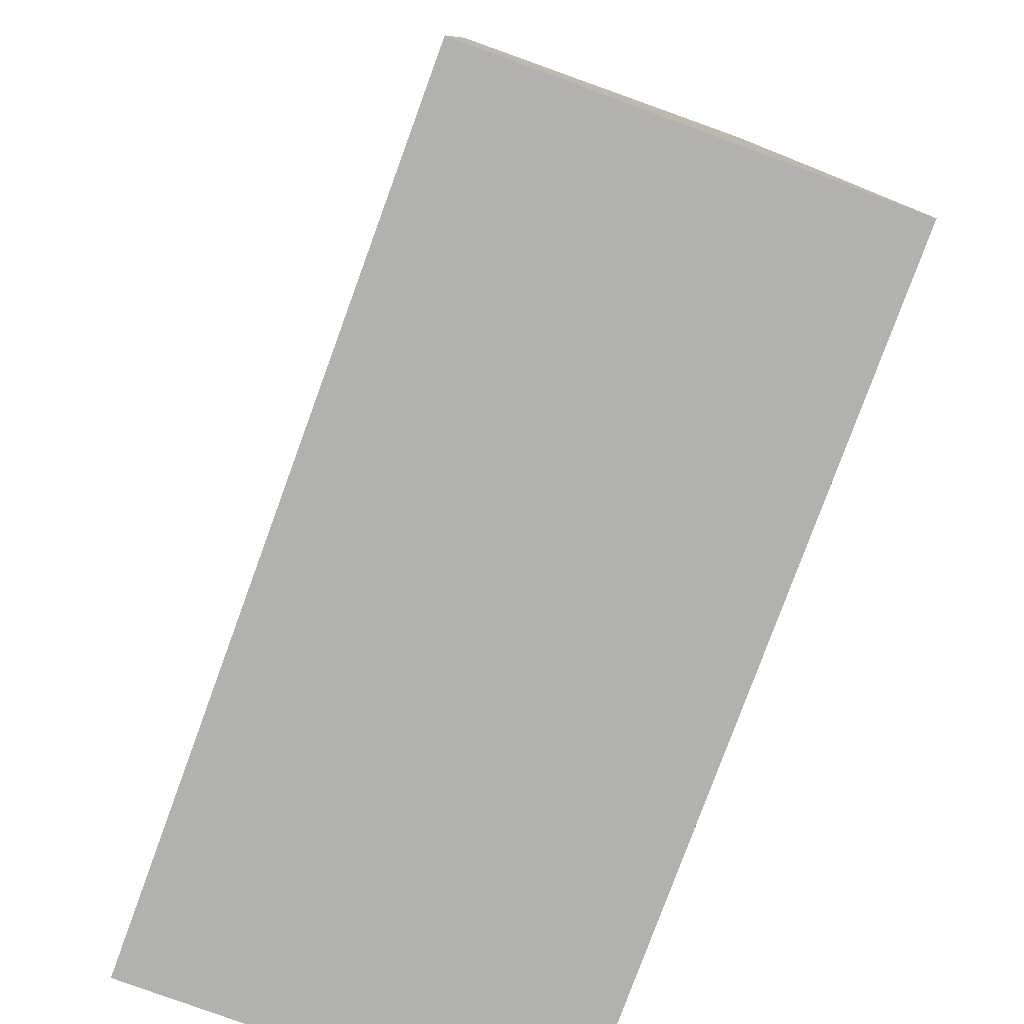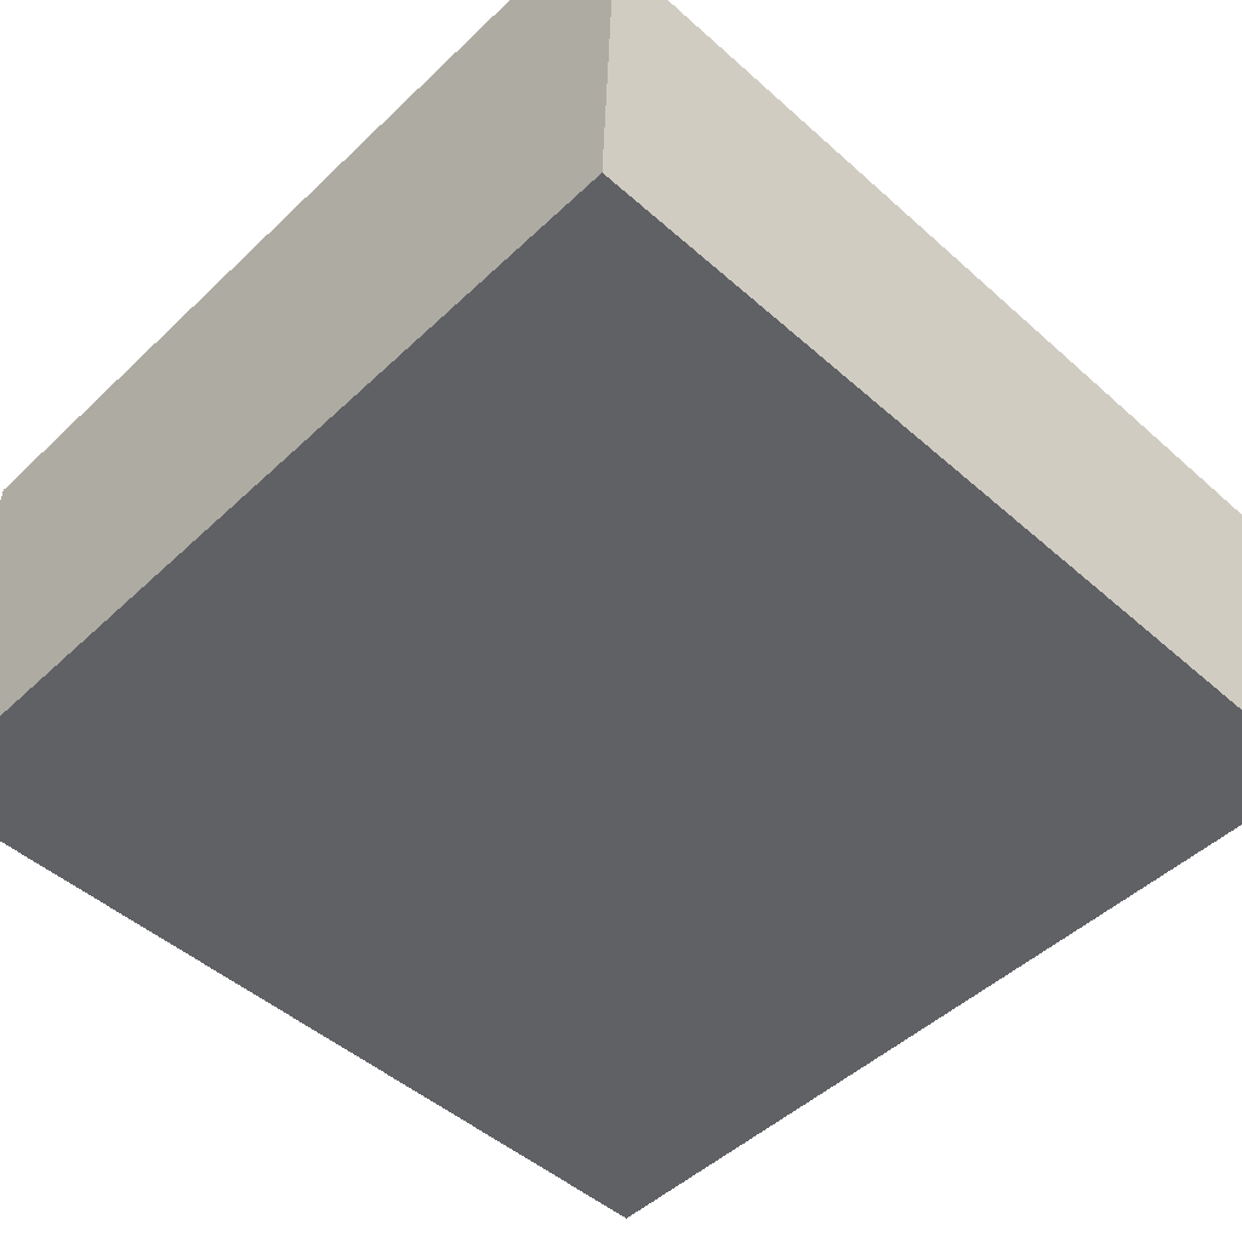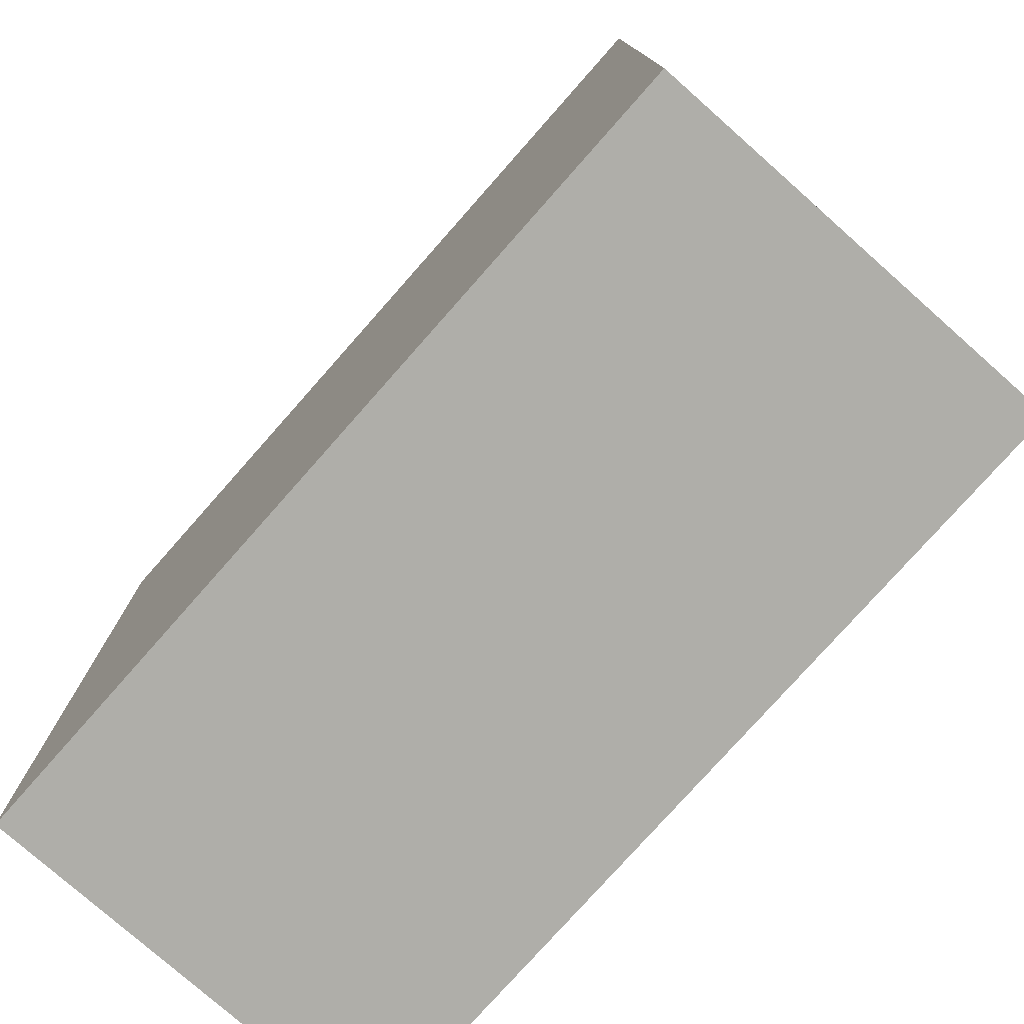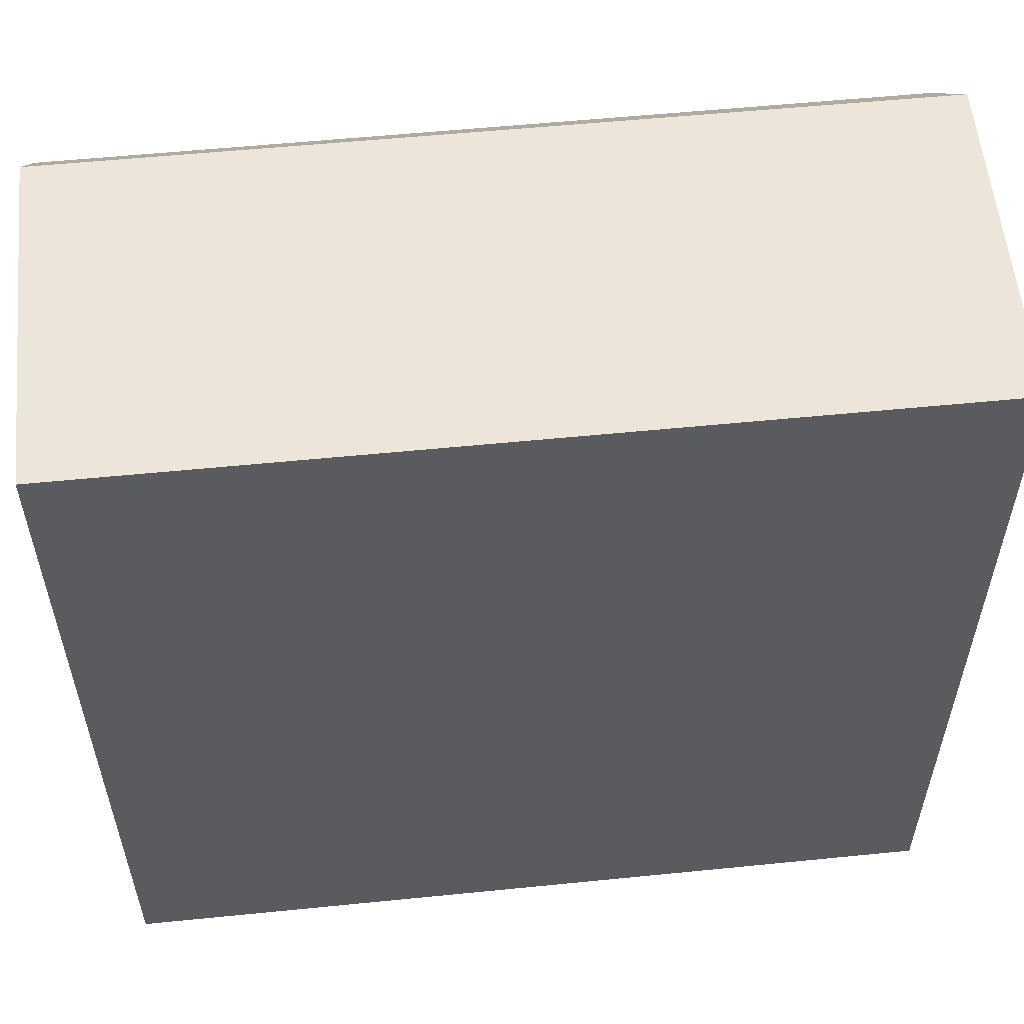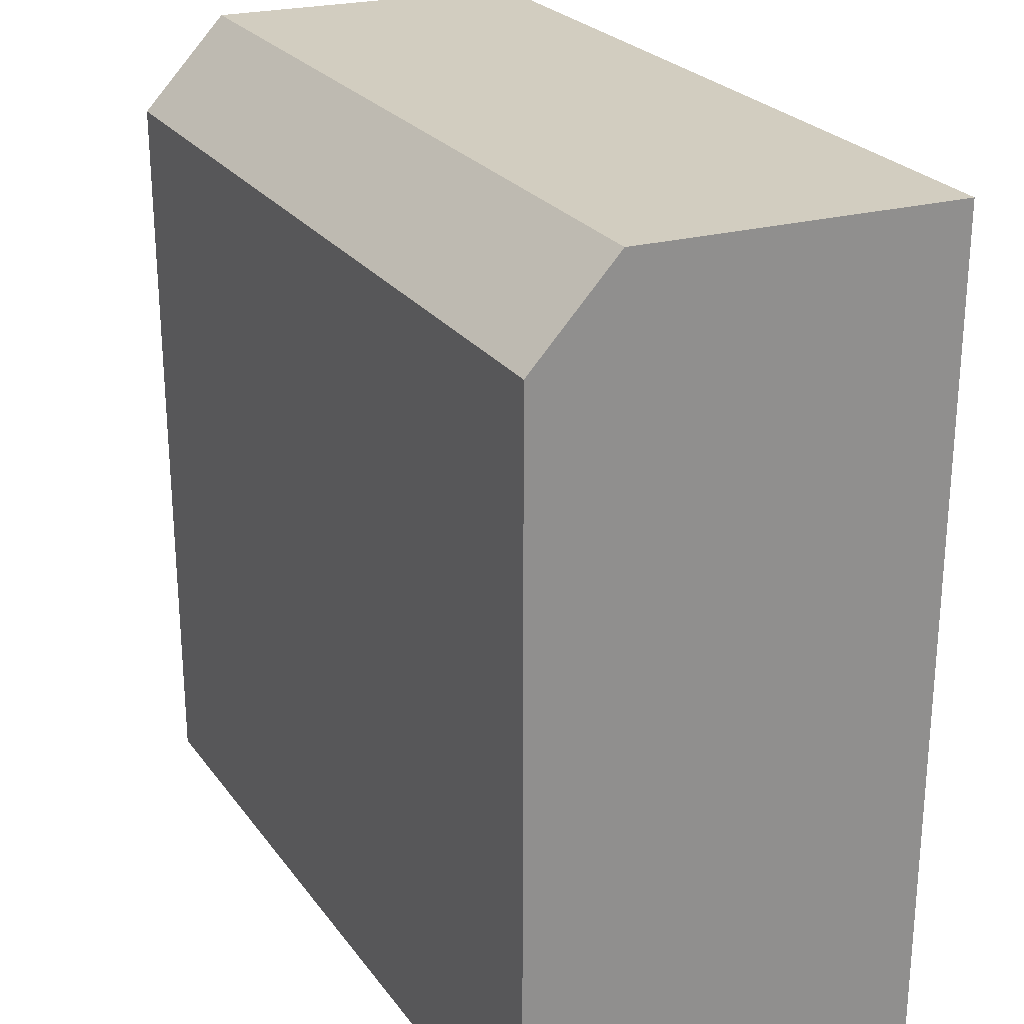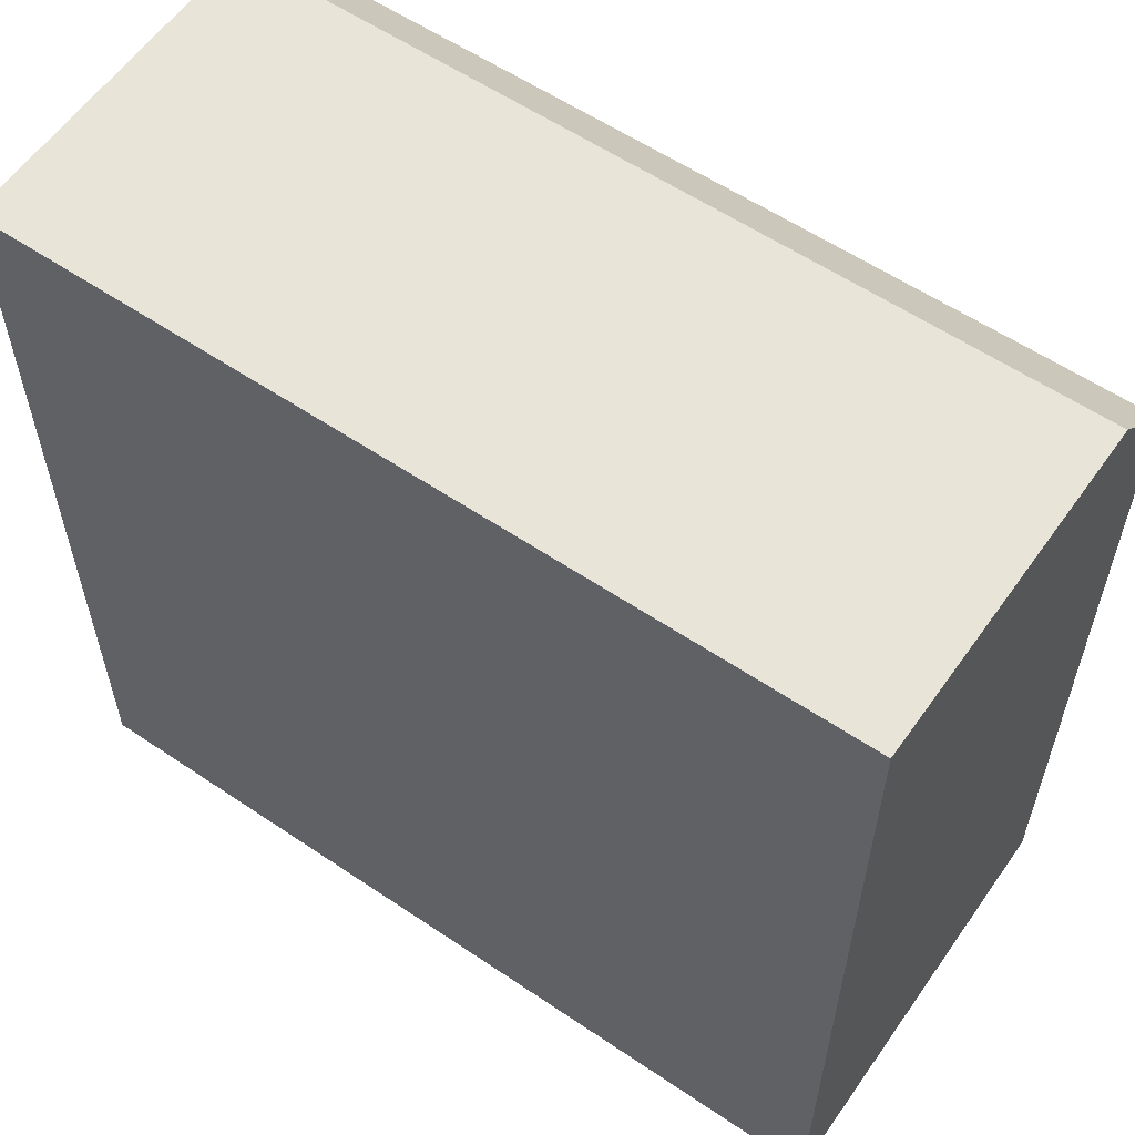
<metadata>
{"format":"obj","ext":"obj","renderer":"f3d","projection":"perspective","resolution":1024,"background":"white","views":[{"elev":-79.2,"azim":-110.1,"up":"+Y"},{"elev":-49.8,"azim":135.9,"up":"+Z"},{"elev":-77.5,"azim":-131.5,"up":"+Y"},{"elev":56.1,"azim":174.0,"up":"+Y"},{"elev":25.1,"azim":62.4,"up":"+Y"},{"elev":58.3,"azim":-145.1,"up":"+Y"}]}
</metadata>
<code>
o Cube
v 0.9175 -0.9389 -0.3812
v 0.9175 -0.9389 0.6188
v -1.083 -0.9389 0.6188
v -1.083 -0.9389 -0.3812
v 0.9175 1.061 -0.3812
v 0.9115 1.082 0.4078
v -1.088 1.079 0.4078
v -1.083 1.061 -0.3812
v -1.083 0.863 0.6188
v 0.9175 0.863 0.6188
f 1 2 3 4
f 5 8 7 6
f 1 5 6 10 2
f 2 10 9 3
f 3 9 7 8 4
f 5 1 4 8
f 9 10 6 7

</code>
